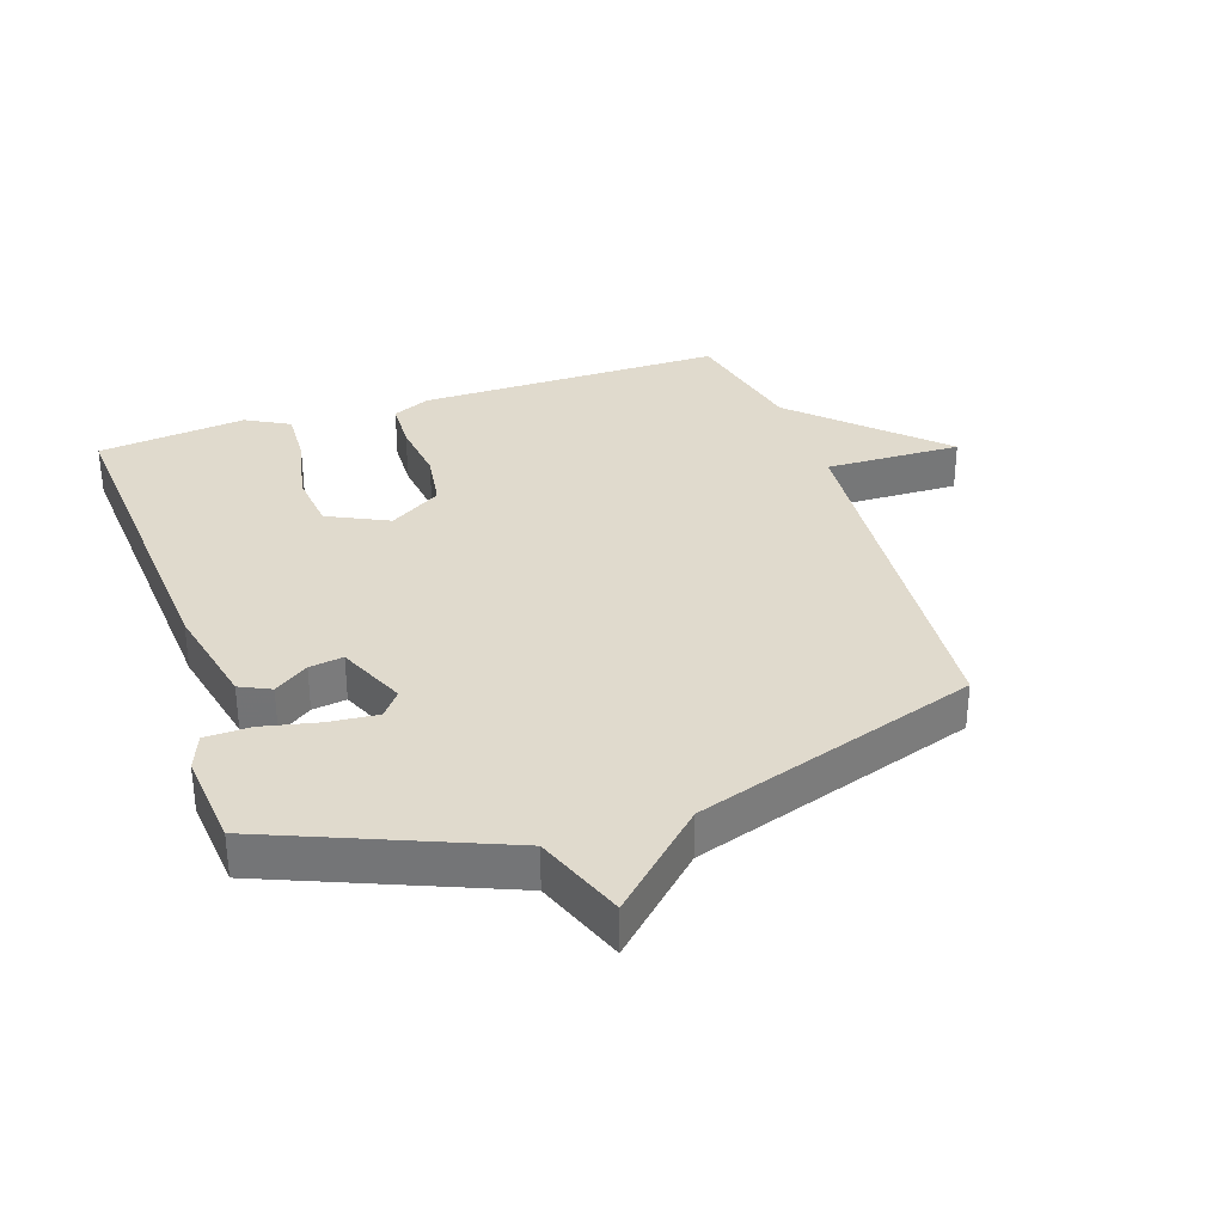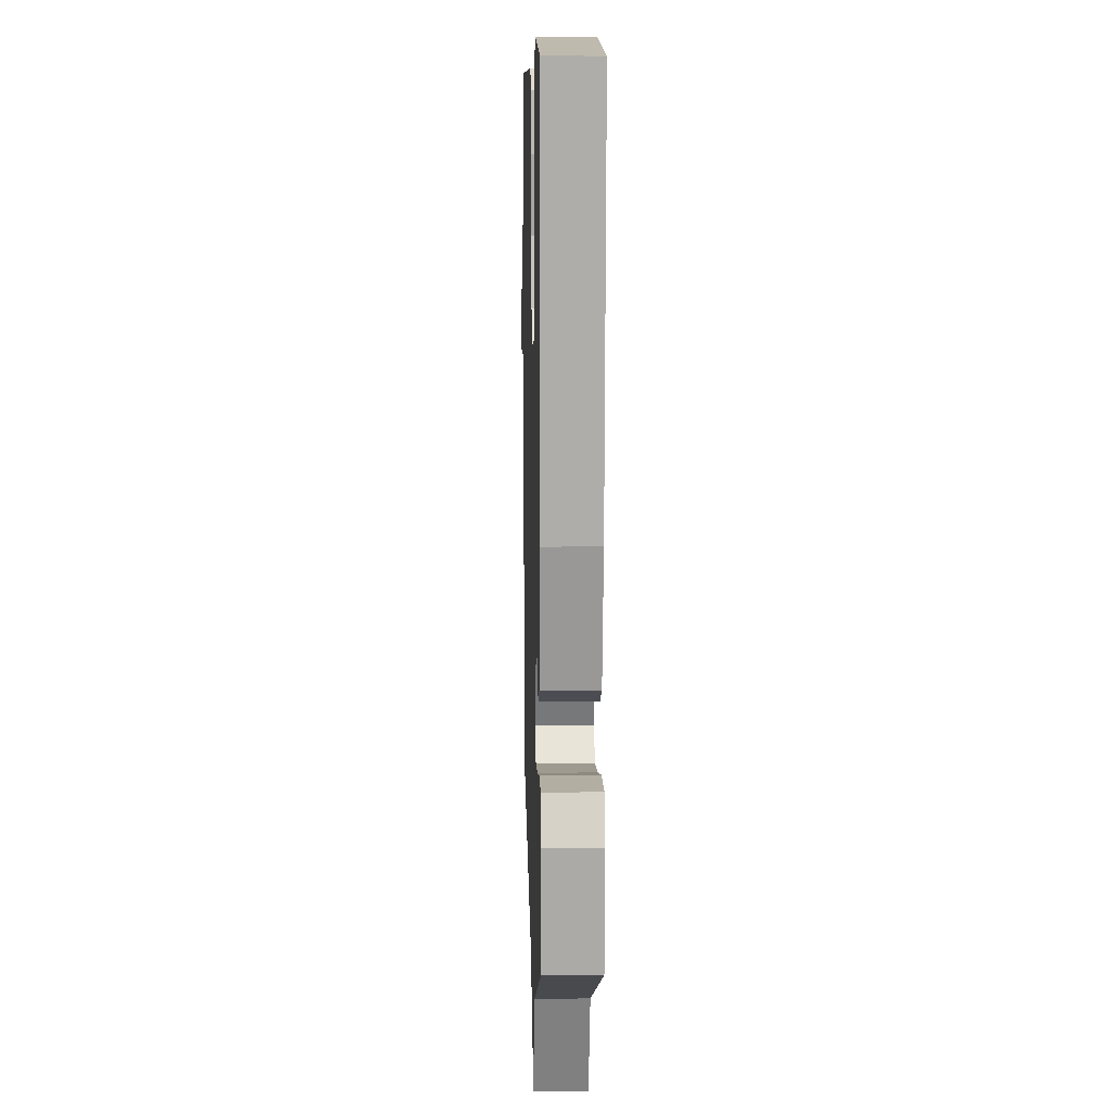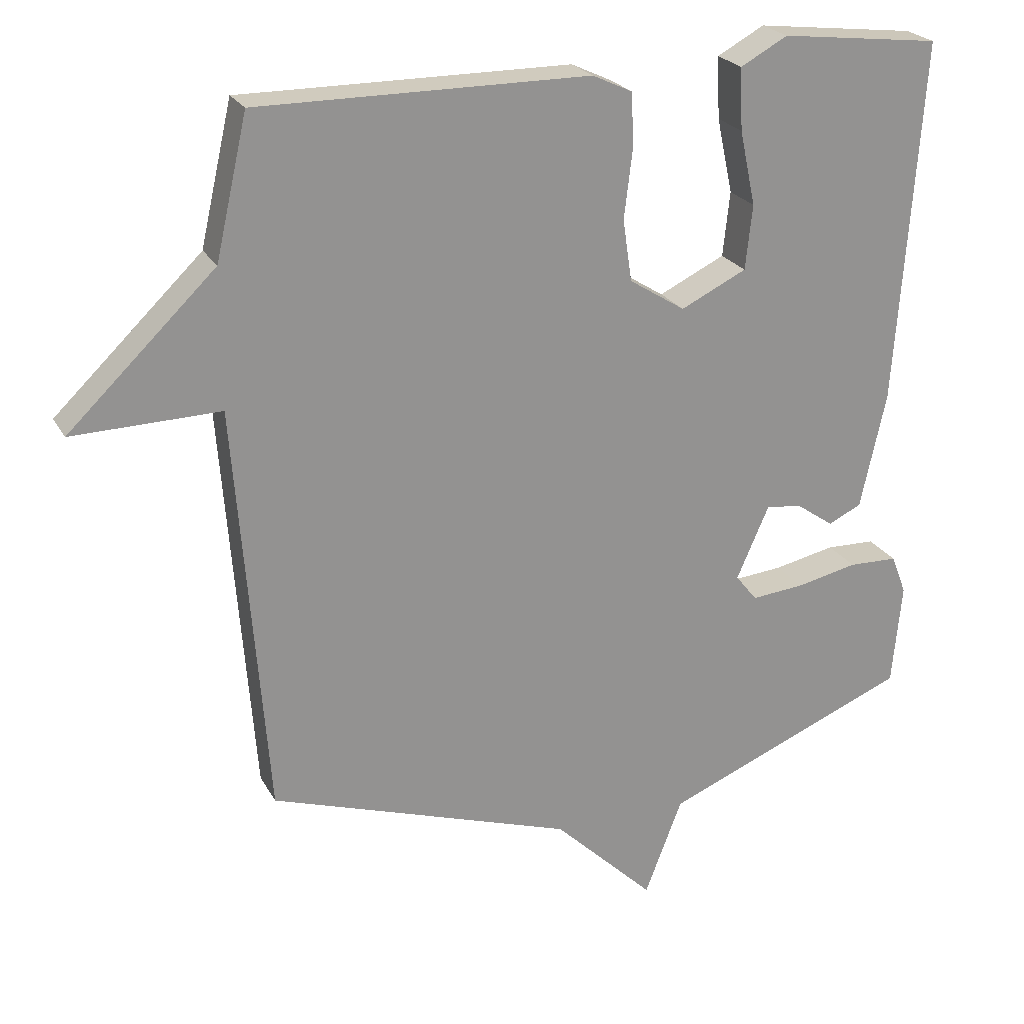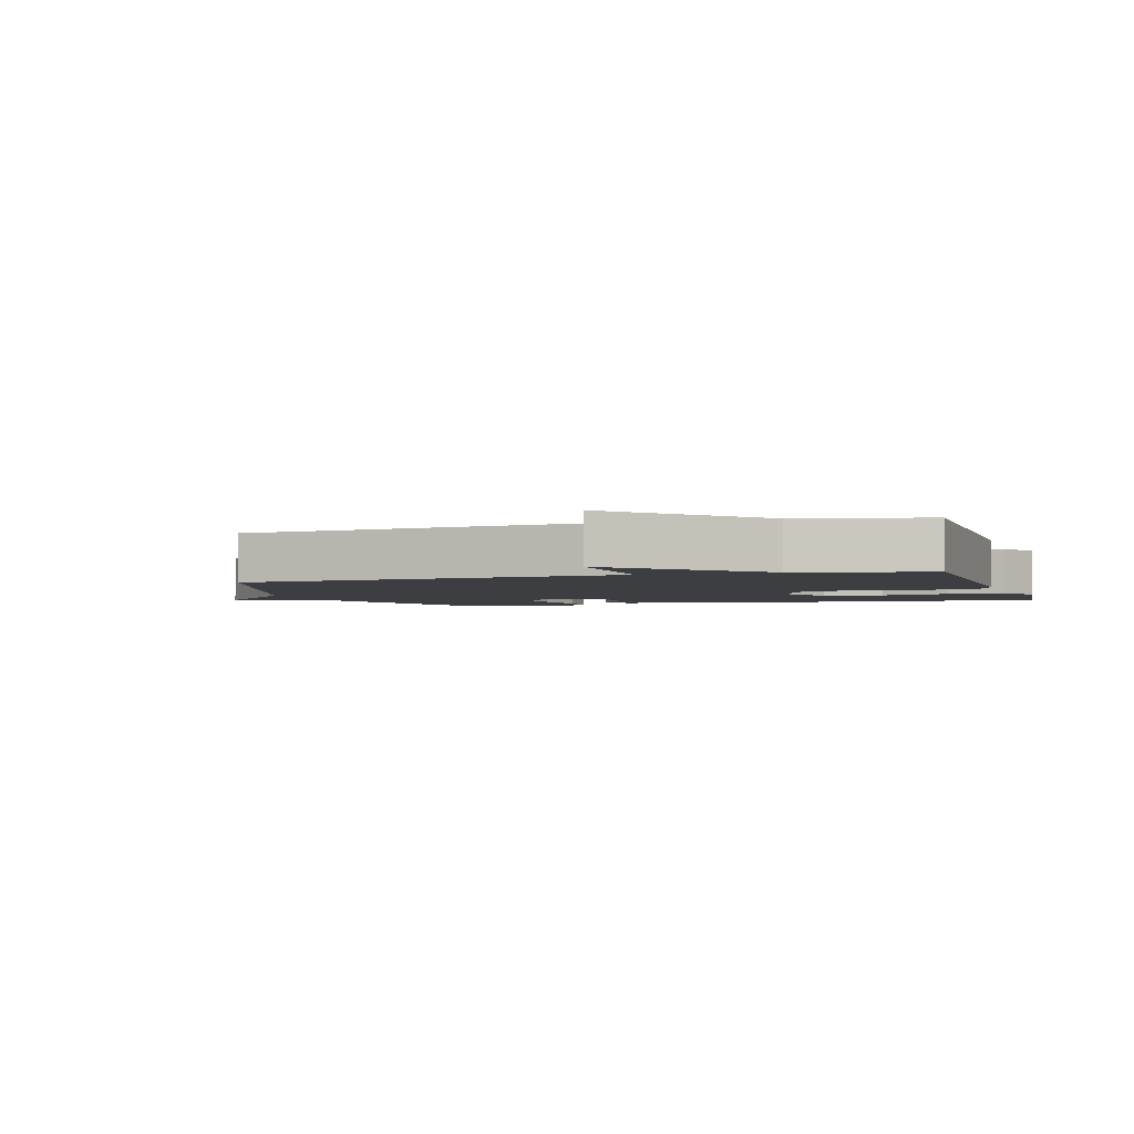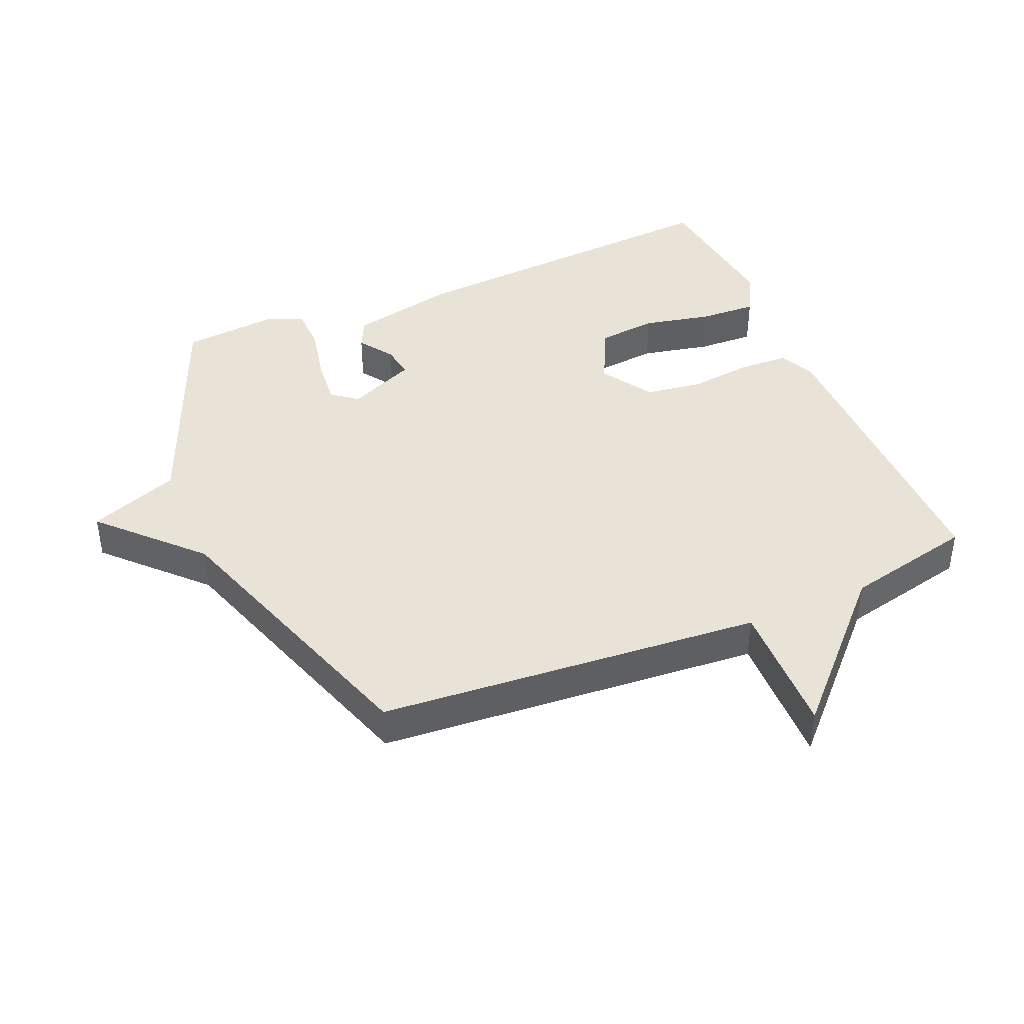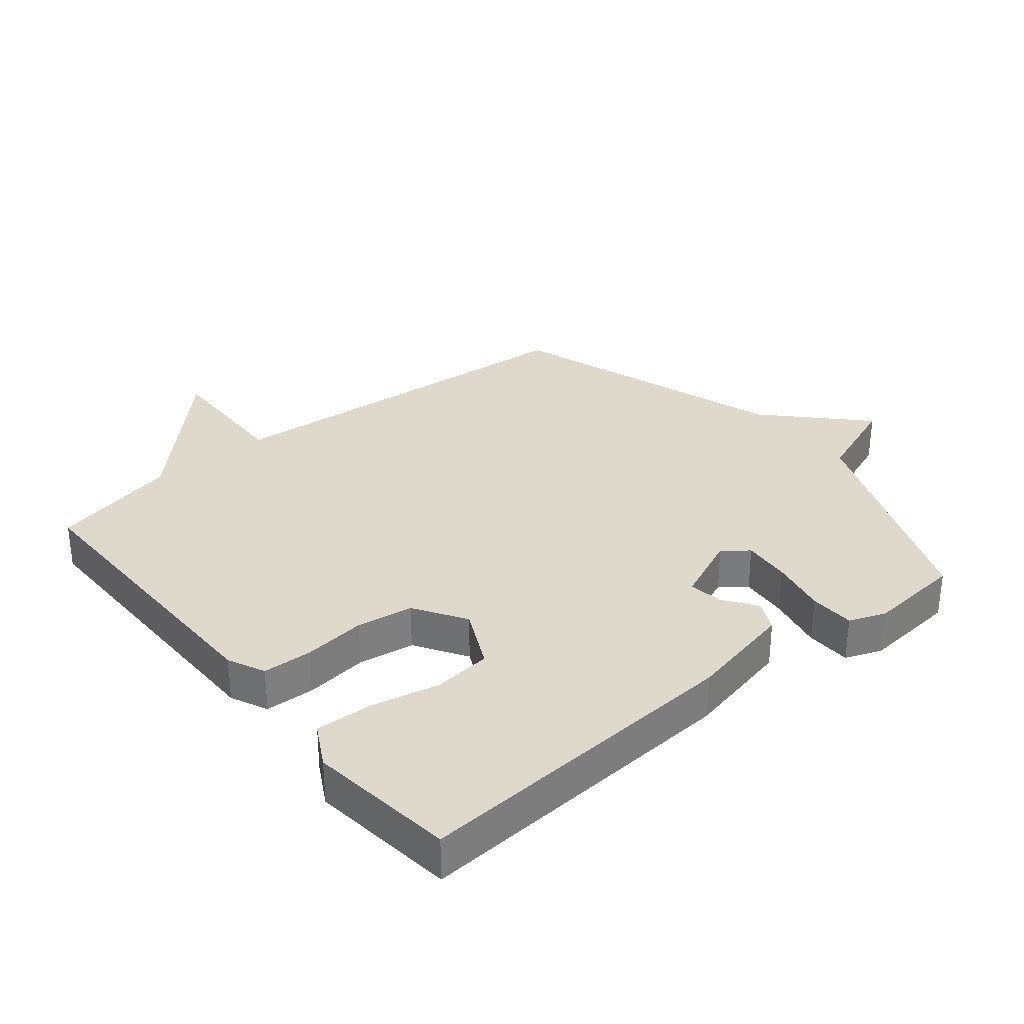
<metadata>
{"format":"obj","ext":"obj","renderer":"f3d","projection":"perspective","resolution":1024,"background":"white","views":[{"elev":33.1,"azim":161.5,"up":"+Y"},{"elev":9.1,"azim":88.3,"up":"+Z"},{"elev":23.3,"azim":-22.3,"up":"+Z"},{"elev":-3.0,"azim":-72.4,"up":"+Y"},{"elev":41.6,"azim":-113.0,"up":"+Y"},{"elev":31.7,"azim":50.8,"up":"+Y"}]}
</metadata>
<code>
v 0.5 0.07 -0.5
v 0.142 0.07 -0.646
v 0.088 0.07 -0.787
v -0.058 0.07 -0.646
v -0.5 0.07 -0.5
v -0.546 0.07 0.098
v -0.759 0.07 0.093
v -0.546 0.07 0.298
v -0.5 0.07 0.5
v -0.021 0.07 0.498
v 0.037 0.07 0.471
v 0.04 0.07 0.393
v 0.028 0.07 0.294
v 0.041 0.07 0.205
v 0.122 0.07 0.154
v 0.217 0.07 0.2
v 0.227 0.07 0.293
v 0.204 0.07 0.401
v 0.2 0.07 0.49
v 0.268 0.07 0.527
v 0.5 0.07 0.5
v 0.463 0.07 -0.026
v 0.426 0.07 -0.194
v 0.378 0.07 -0.217
v 0.325 0.07 -0.18
v 0.272 0.07 -0.172
v 0.225 0.07 -0.279
v 0.256 0.07 -0.318
v 0.332 0.07 -0.311
v 0.421 0.07 -0.292
v 0.492 0.07 -0.294
v 0.514 0.07 -0.351
v 0.5 0 -0.5
v 0.142 0 -0.646
v 0.088 0 -0.787
v -0.058 0 -0.646
v -0.5 0 -0.5
v -0.546 0 0.098
v -0.759 0 0.093
v -0.546 0 0.298
v -0.5 0 0.5
v -0.021 0 0.498
v 0.037 0 0.471
v 0.04 0 0.393
v 0.028 0 0.294
v 0.041 0 0.205
v 0.122 0 0.154
v 0.217 0 0.2
v 0.227 0 0.293
v 0.204 0 0.401
v 0.2 0 0.49
v 0.268 0 0.527
v 0.5 0 0.5
v 0.463 0 -0.026
v 0.426 0 -0.194
v 0.378 0 -0.217
v 0.325 0 -0.18
v 0.272 0 -0.172
v 0.225 0 -0.279
v 0.256 0 -0.318
v 0.332 0 -0.311
v 0.421 0 -0.292
v 0.492 0 -0.294
v 0.514 0 -0.351
f 32 1 2
f 31 32 2
f 30 31 2
f 29 30 2
f 28 29 2
f 2 3 4
f 28 2 4
f 27 28 4
f 4 5 6
f 27 4 6
f 26 27 6
f 25 26 6
f 23 24 25
f 22 23 25
f 21 22 25
f 20 21 25
f 19 20 25
f 17 18 19
f 17 19 25
f 16 17 25
f 15 16 25
f 14 15 25 6
f 11 12 13
f 10 11 13
f 9 10 13
f 8 9 13
f 8 13 14
f 7 8 14
f 6 7 14
f 34 33 64
f 34 64 63
f 34 63 62
f 34 62 61
f 34 61 60
f 36 35 34
f 36 34 60
f 36 60 59
f 38 37 36
f 38 36 59
f 38 59 58
f 38 58 57
f 57 56 55
f 57 55 54
f 57 54 53
f 57 53 52
f 57 52 51
f 51 50 49
f 57 51 49
f 57 49 48
f 57 48 47
f 38 57 47 46
f 45 44 43
f 45 43 42
f 45 42 41
f 45 41 40
f 46 45 40
f 46 40 39
f 46 39 38
f 1 33 34 2
f 2 34 35 3
f 3 35 36 4
f 4 36 37 5
f 5 37 38 6
f 6 38 39 7
f 7 39 40 8
f 8 40 41 9
f 9 41 42 10
f 10 42 43 11
f 11 43 44 12
f 12 44 45 13
f 13 45 46 14
f 14 46 47 15
f 15 47 48 16
f 16 48 49 17
f 17 49 50 18
f 18 50 51 19
f 19 51 52 20
f 20 52 53 21
f 21 53 54 22
f 22 54 55 23
f 23 55 56 24
f 24 56 57 25
f 25 57 58 26
f 26 58 59 27
f 27 59 60 28
f 28 60 61 29
f 29 61 62 30
f 30 62 63 31
f 31 63 64 32
f 32 64 33 1

</code>
